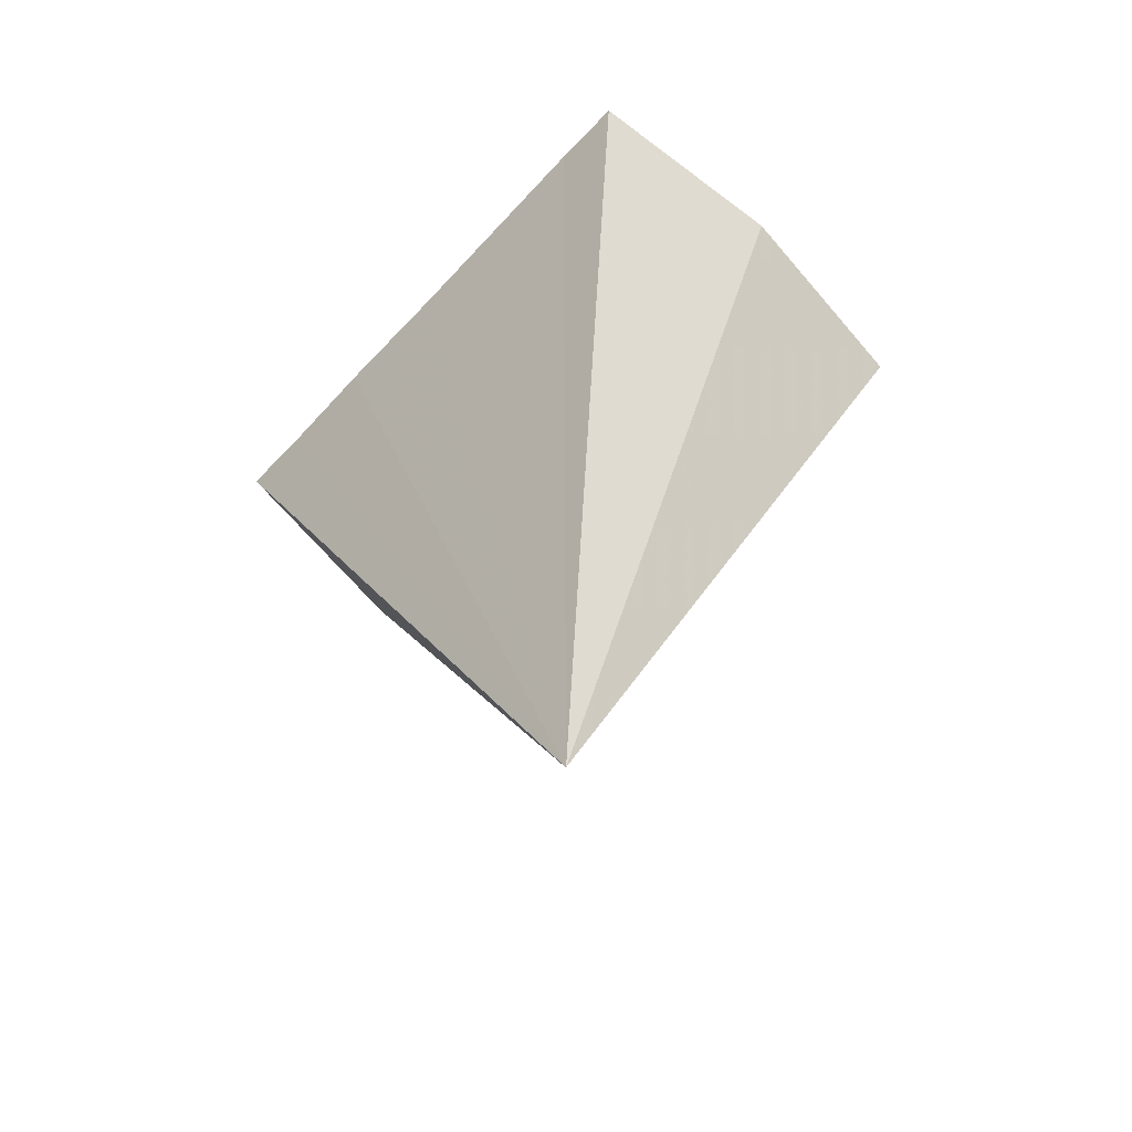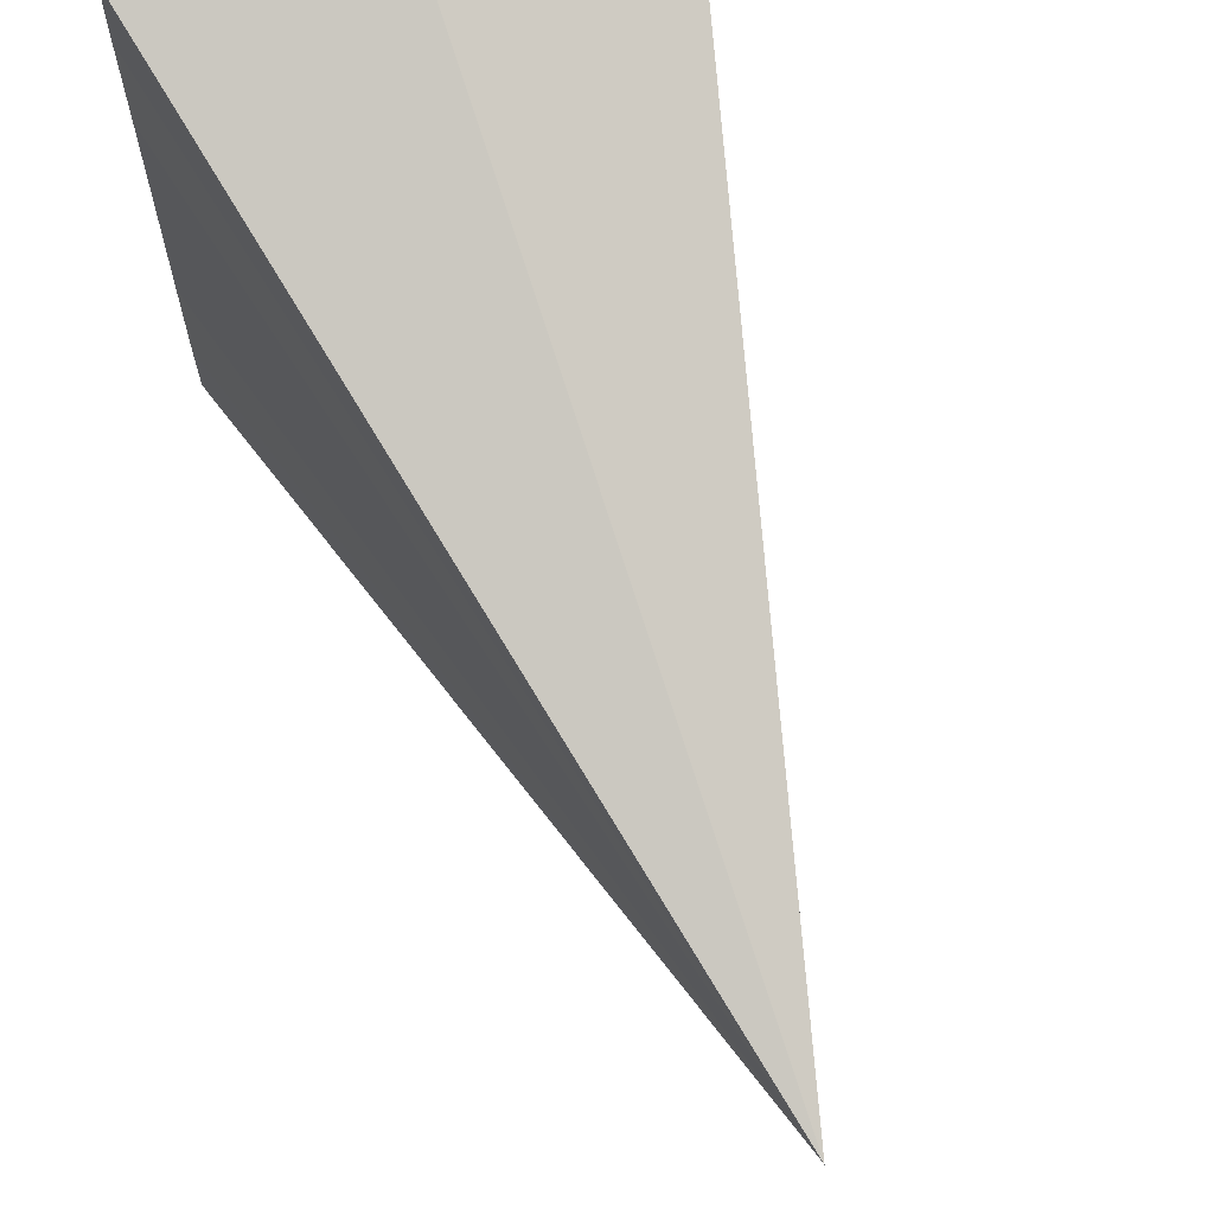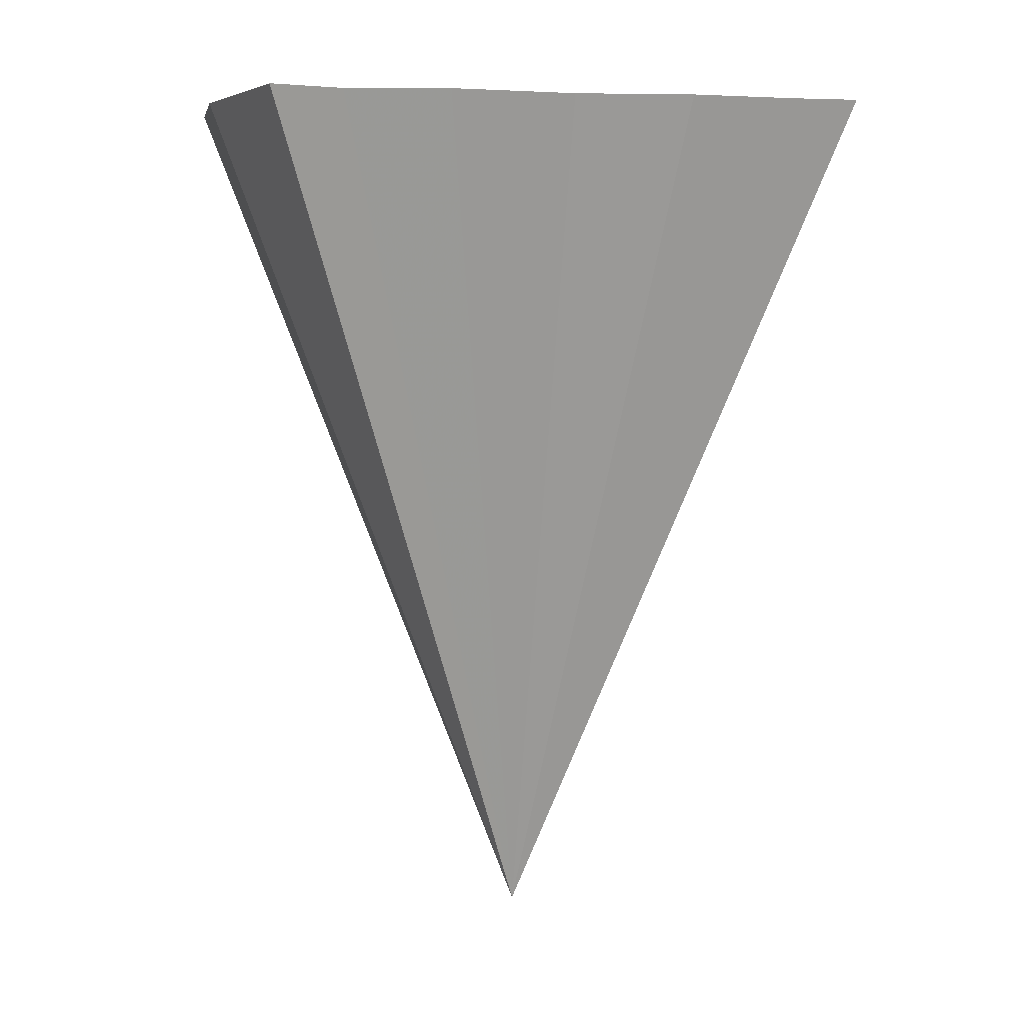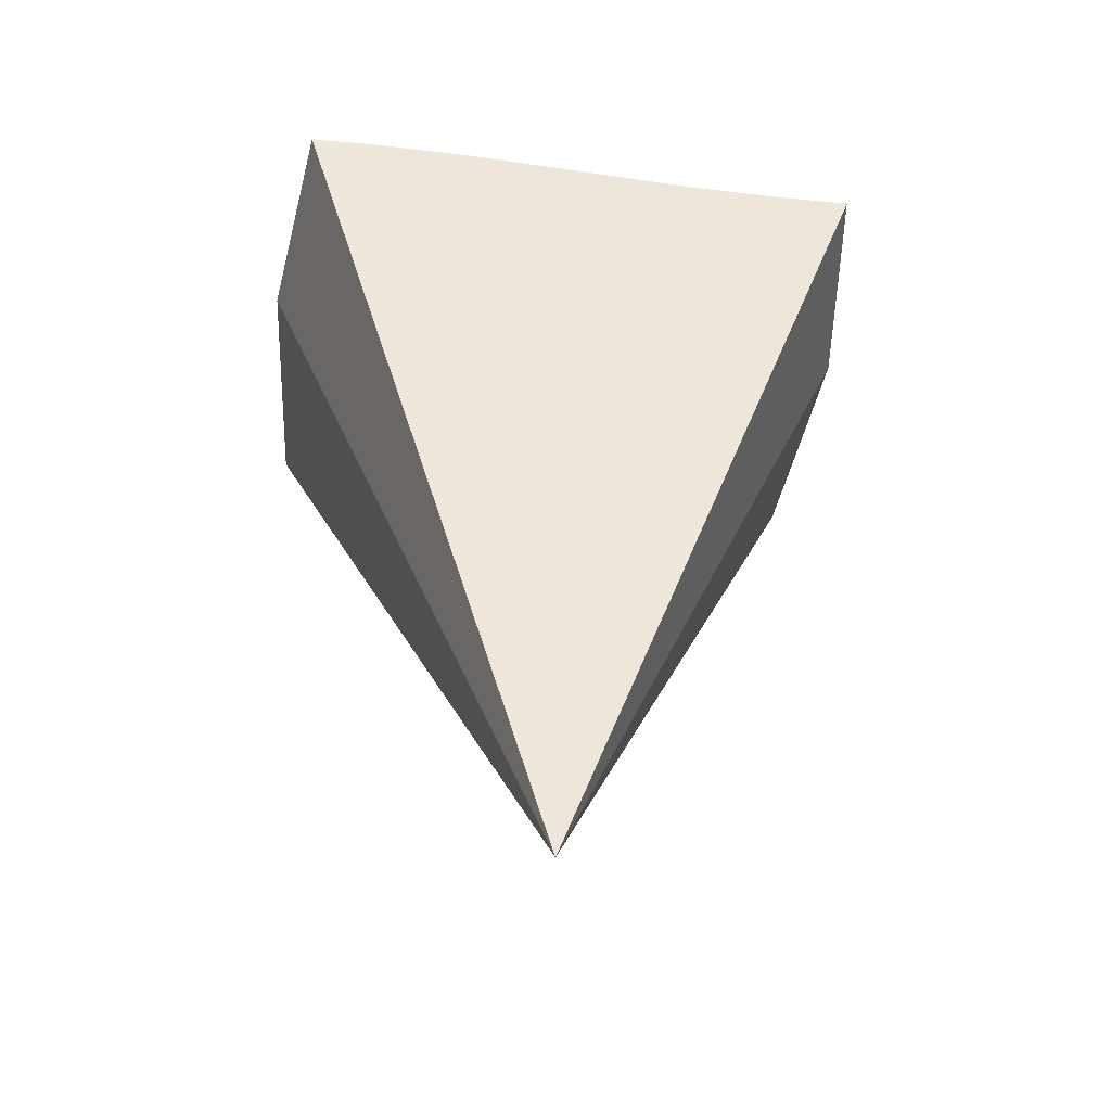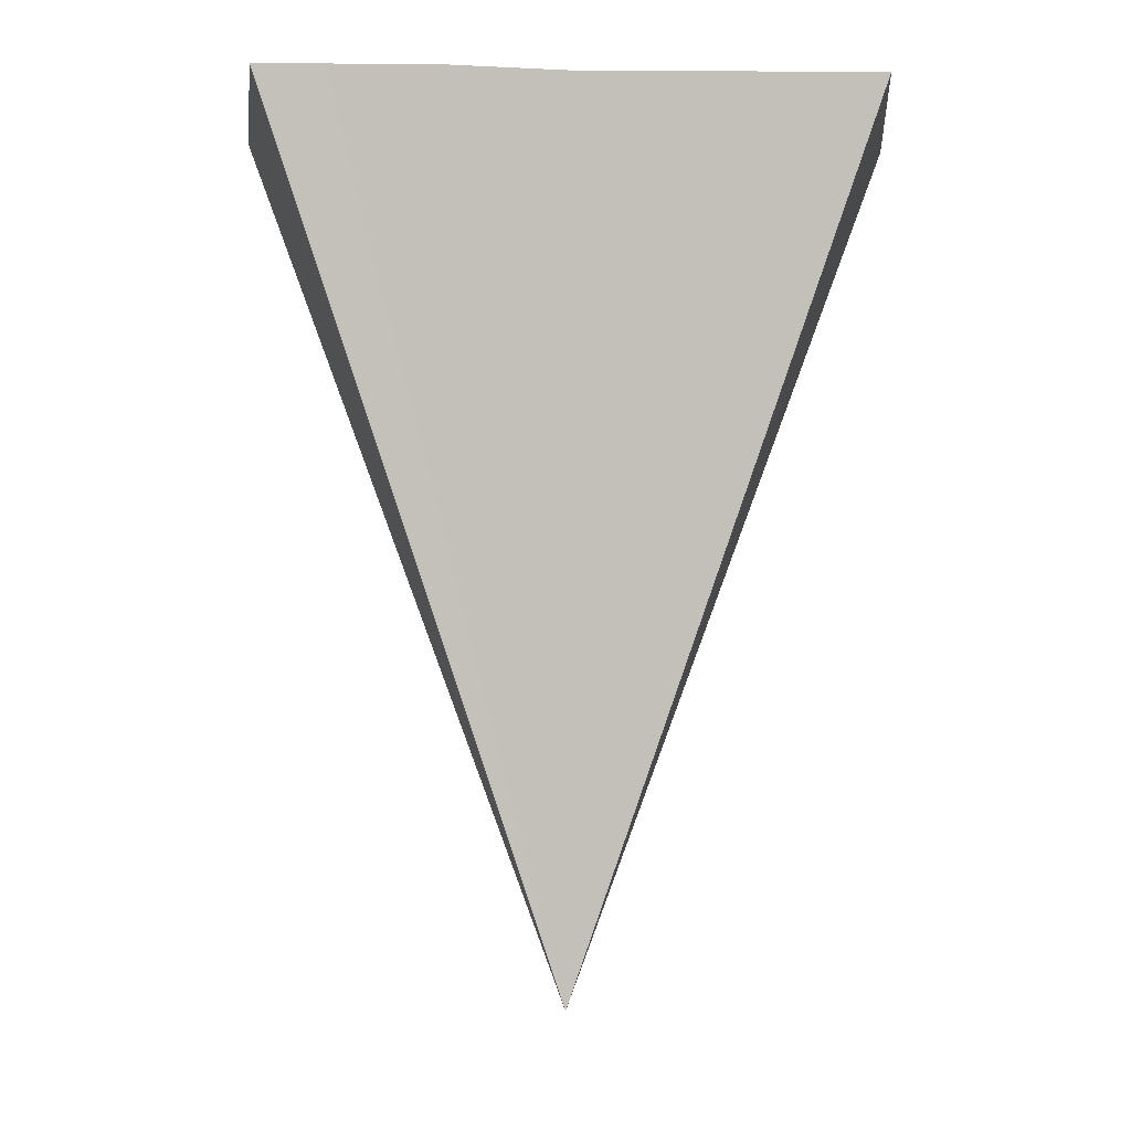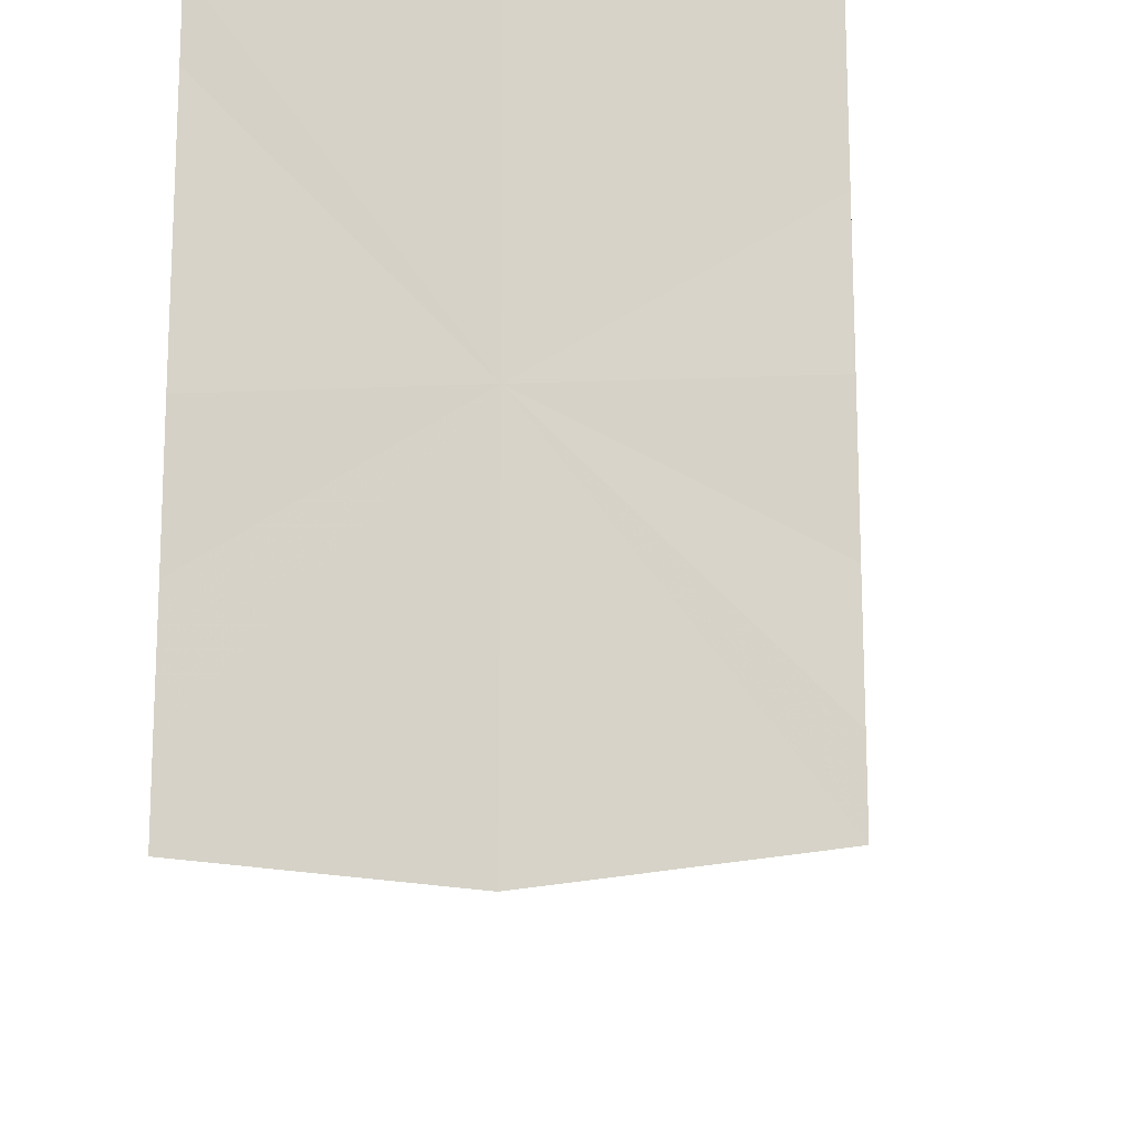
<metadata>
{"format":"obj","ext":"obj","renderer":"f3d","projection":"perspective","resolution":1024,"background":"white","views":[{"elev":-67.6,"azim":-43.3,"up":"+Y"},{"elev":66.7,"azim":-19.8,"up":"+Z"},{"elev":6.5,"azim":73.6,"up":"+Y"},{"elev":-54.0,"azim":82.1,"up":"+Y"},{"elev":-10.8,"azim":88.5,"up":"+Y"},{"elev":-15.6,"azim":-175.1,"up":"+Z"}]}
</metadata>
<code>
o 20298
v 2200 1862 3.684
v 2200 1862 3.678
v 2200 1861 3.684
v 2200 1862 3.674
v 2200 1862 3.69
v 2200 1862 3.67
v 2200 1862 3.695
v 2200 1862 3.669
v 2200 1862 3.698
v 2200 1862 3.67
v 2200 1862 3.699
v 2200 1862 3.674
v 2200 1862 3.698
v 2200 1862 3.678
v 2200 1862 3.695
v 2200 1862 3.684
v 2200 1862 3.69
v 2200 1862 3.684
v 2200 1862 3.684
v 2200 1862 3.678
v 2200 1862 3.674
v 2200 1862 3.69
v 2200 1862 3.67
v 2200 1862 3.695
v 2200 1862 3.669
v 2200 1862 3.698
v 2200 1862 3.67
v 2200 1862 3.699
v 2200 1862 3.674
v 2200 1862 3.698
v 2200 1862 3.678
v 2200 1862 3.695
v 2200 1862 3.684
v 2200 1862 3.69
f 1 2 3
f 2 4 3
f 5 1 3
f 4 6 3
f 7 5 3
f 6 8 3
f 9 7 3
f 8 10 3
f 11 9 3
f 10 12 3
f 13 11 3
f 12 14 3
f 15 13 3
f 14 16 3
f 17 15 3
f 16 17 3
f 18 19 20
f 20 19 21
f 22 19 18
f 21 19 23
f 24 19 22
f 23 19 25
f 26 19 24
f 25 19 27
f 28 19 26
f 27 19 29
f 30 19 28
f 29 19 31
f 32 19 30
f 31 19 33
f 34 19 32
f 33 19 34

</code>
